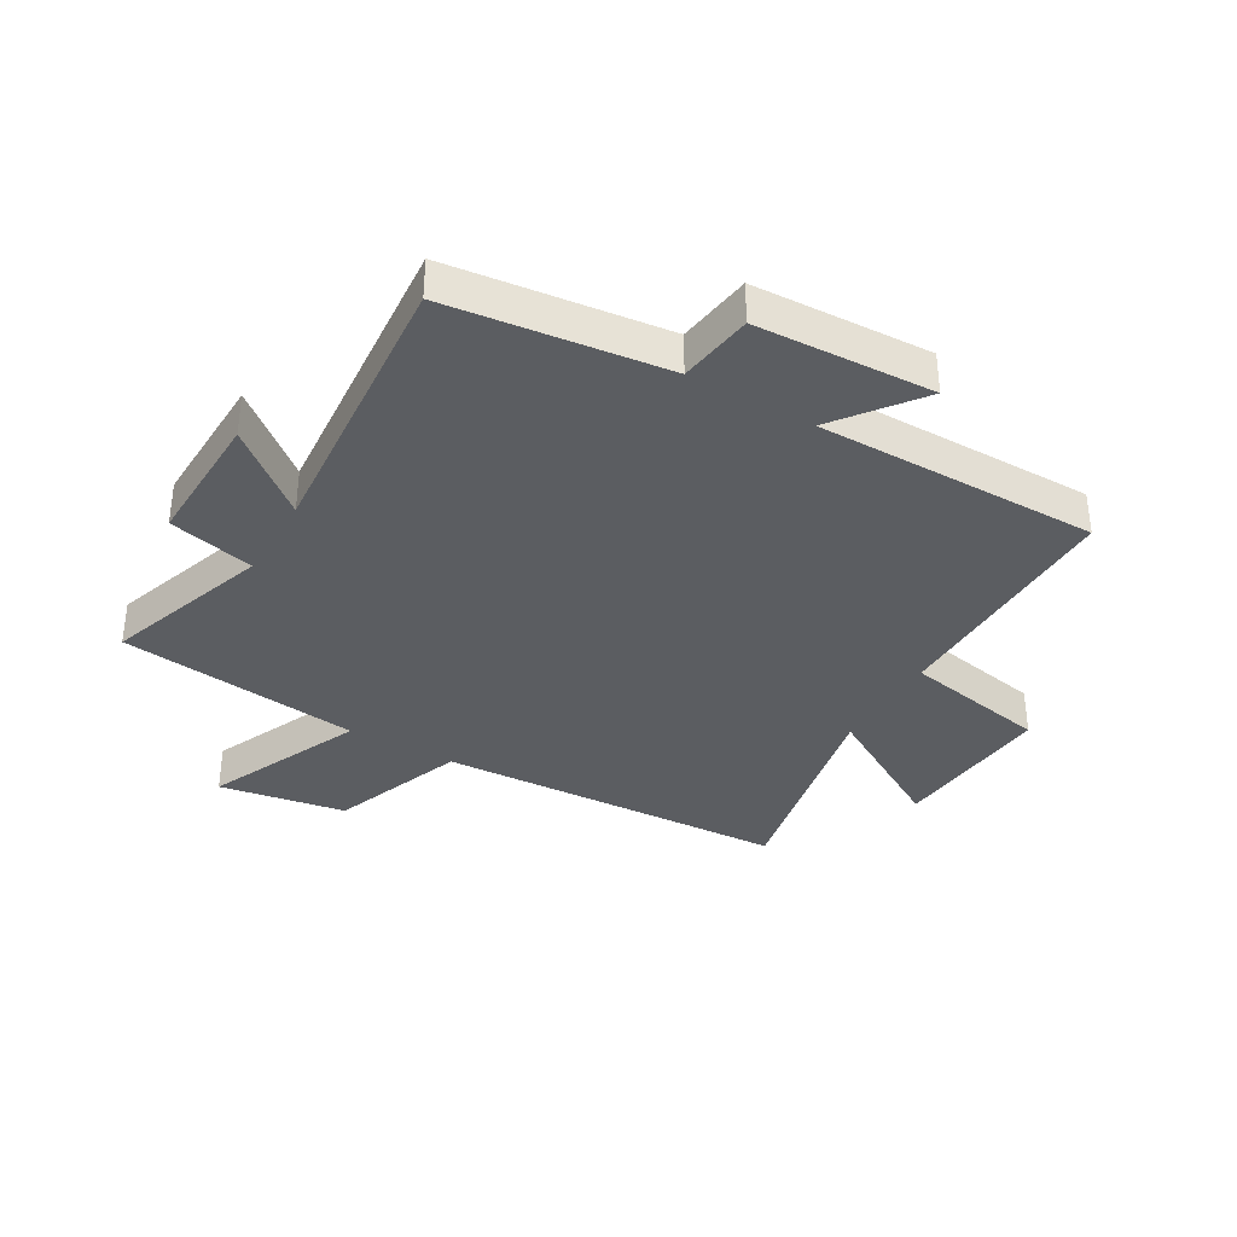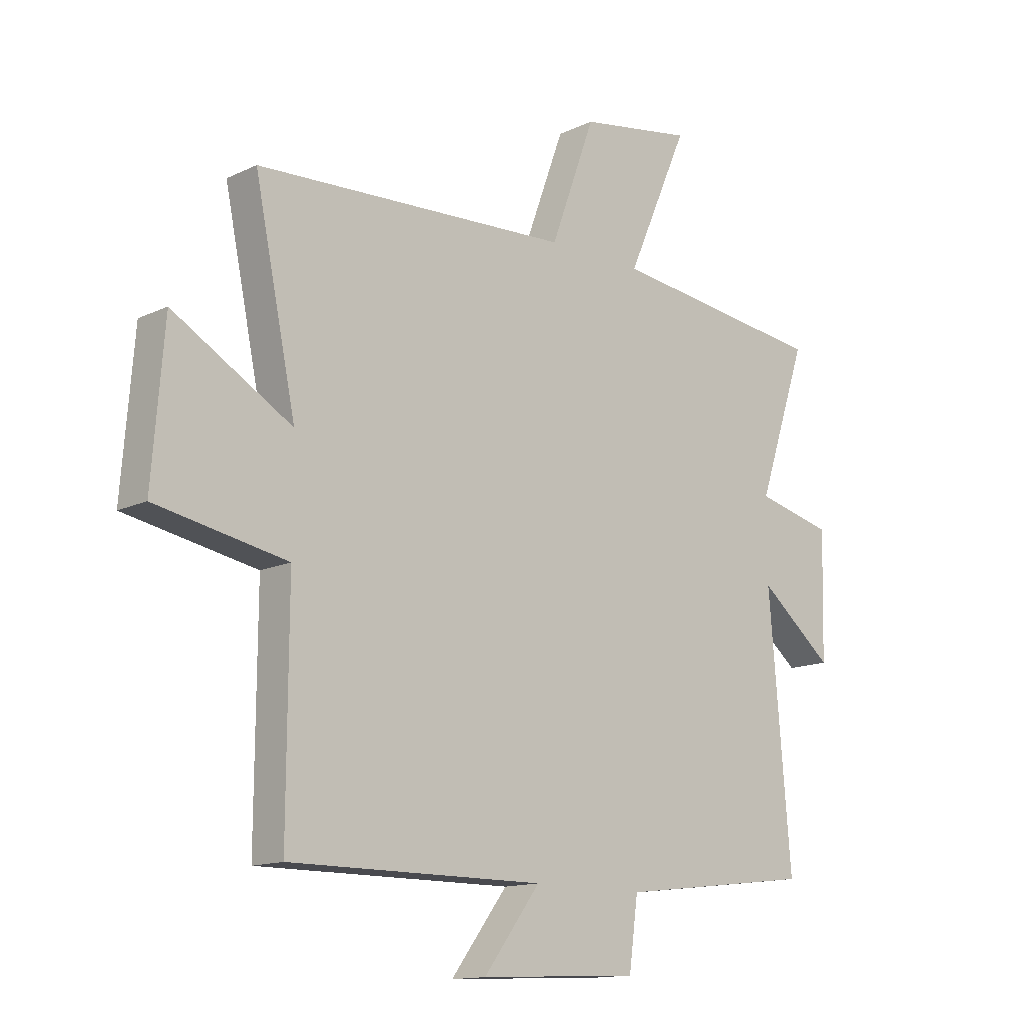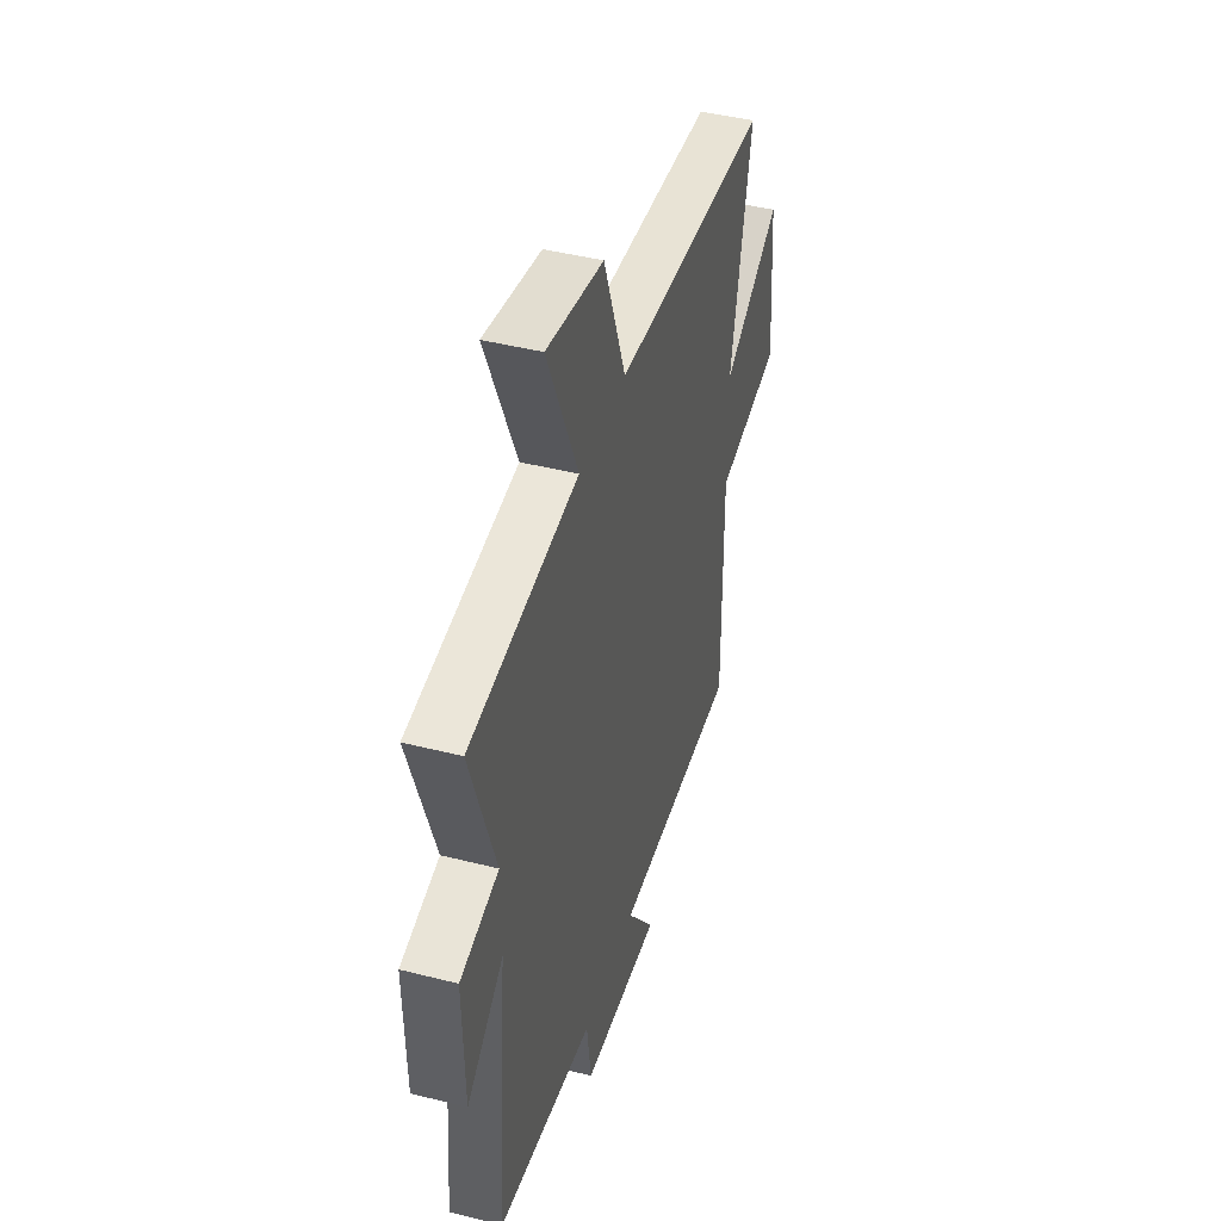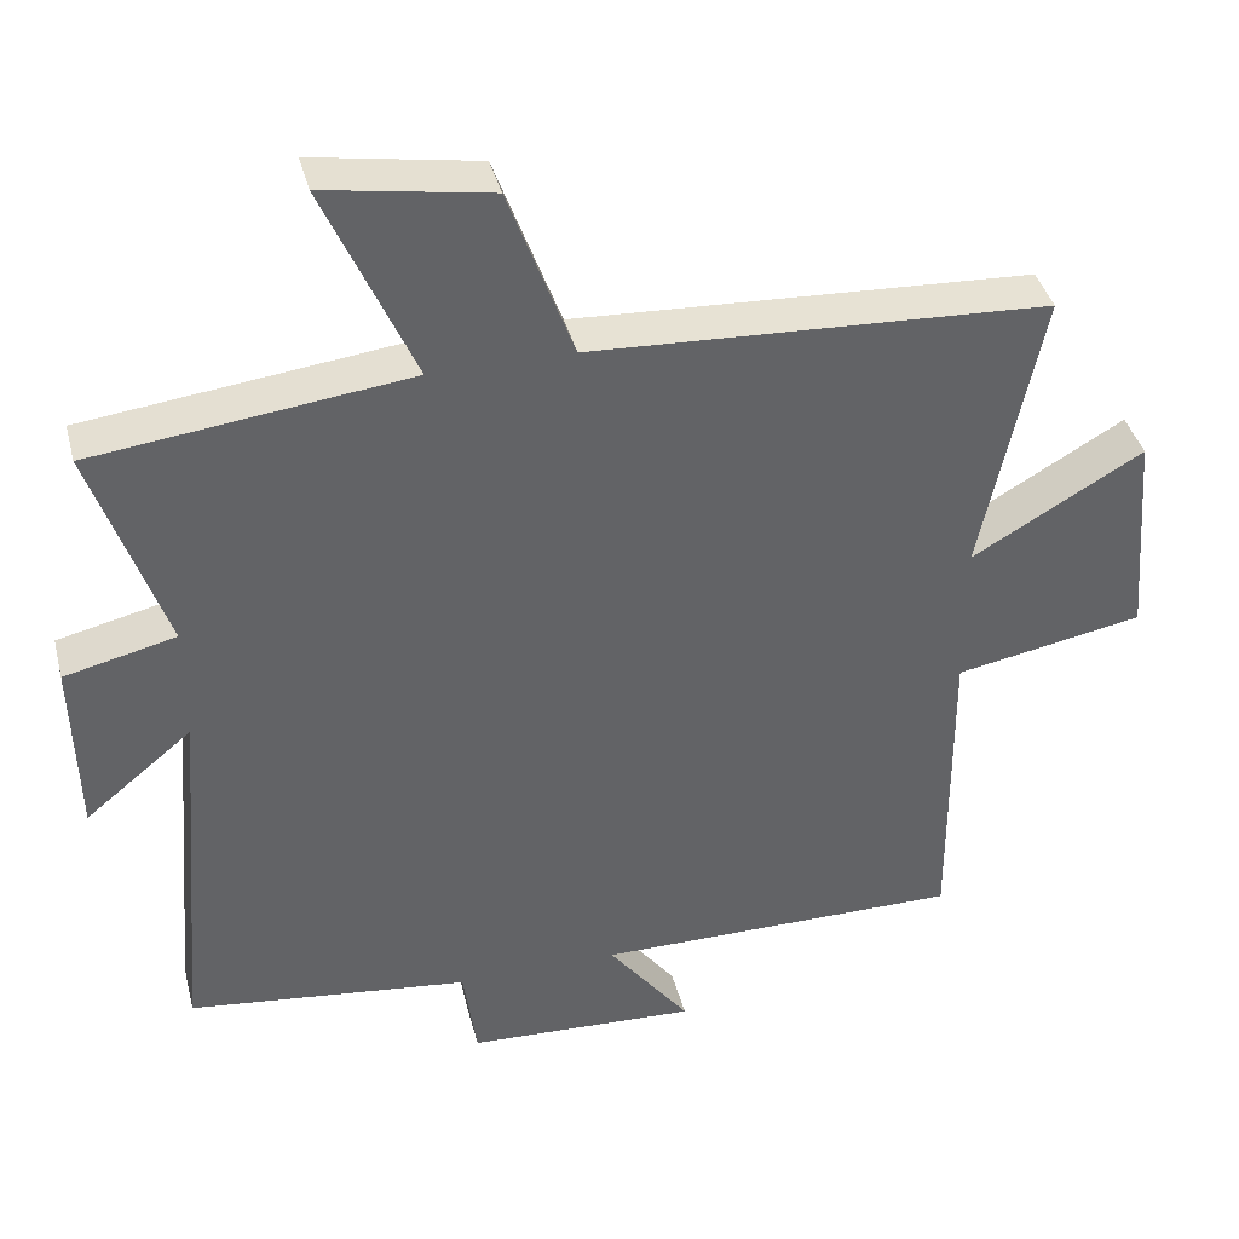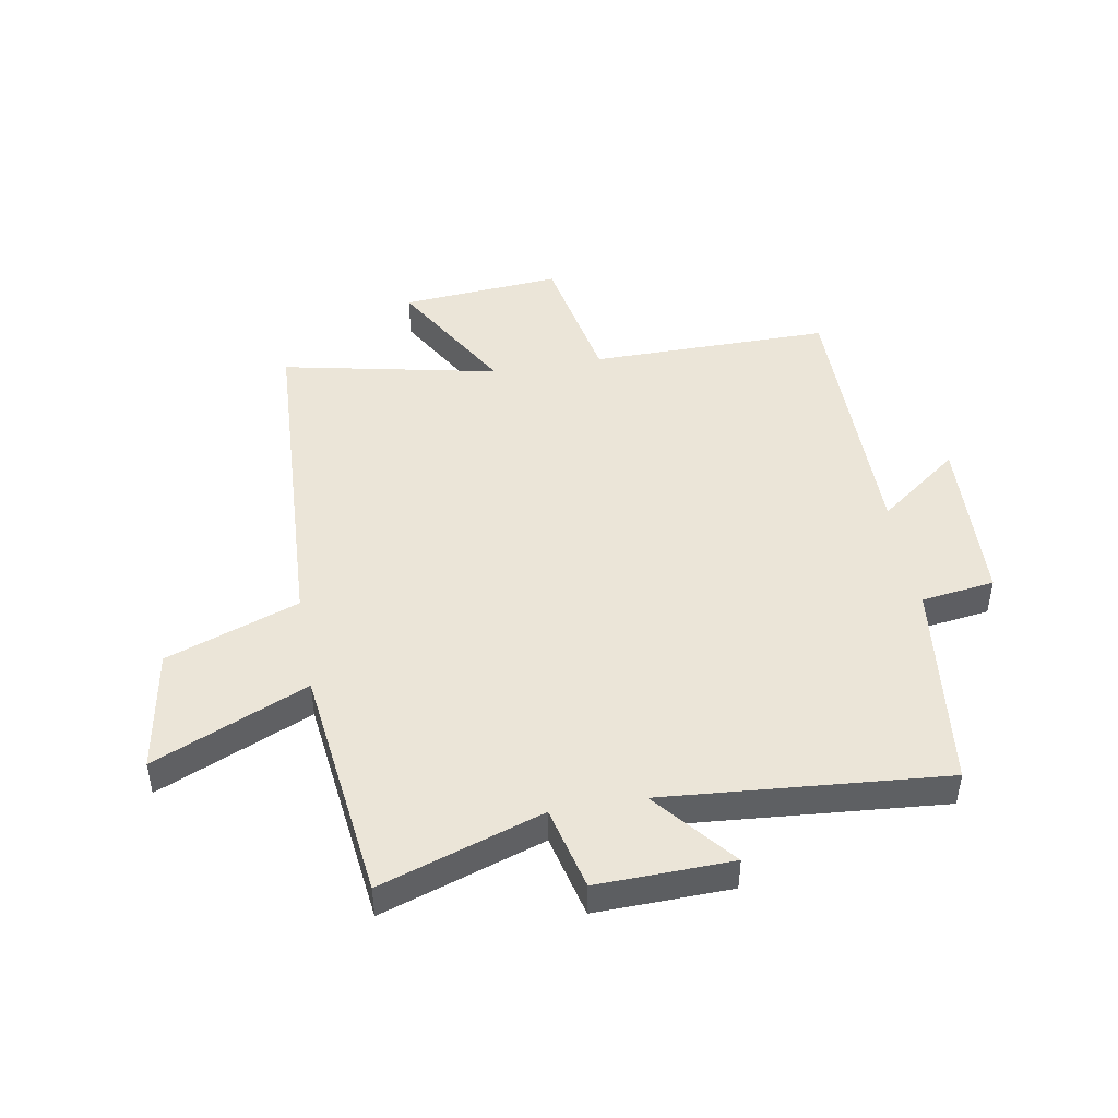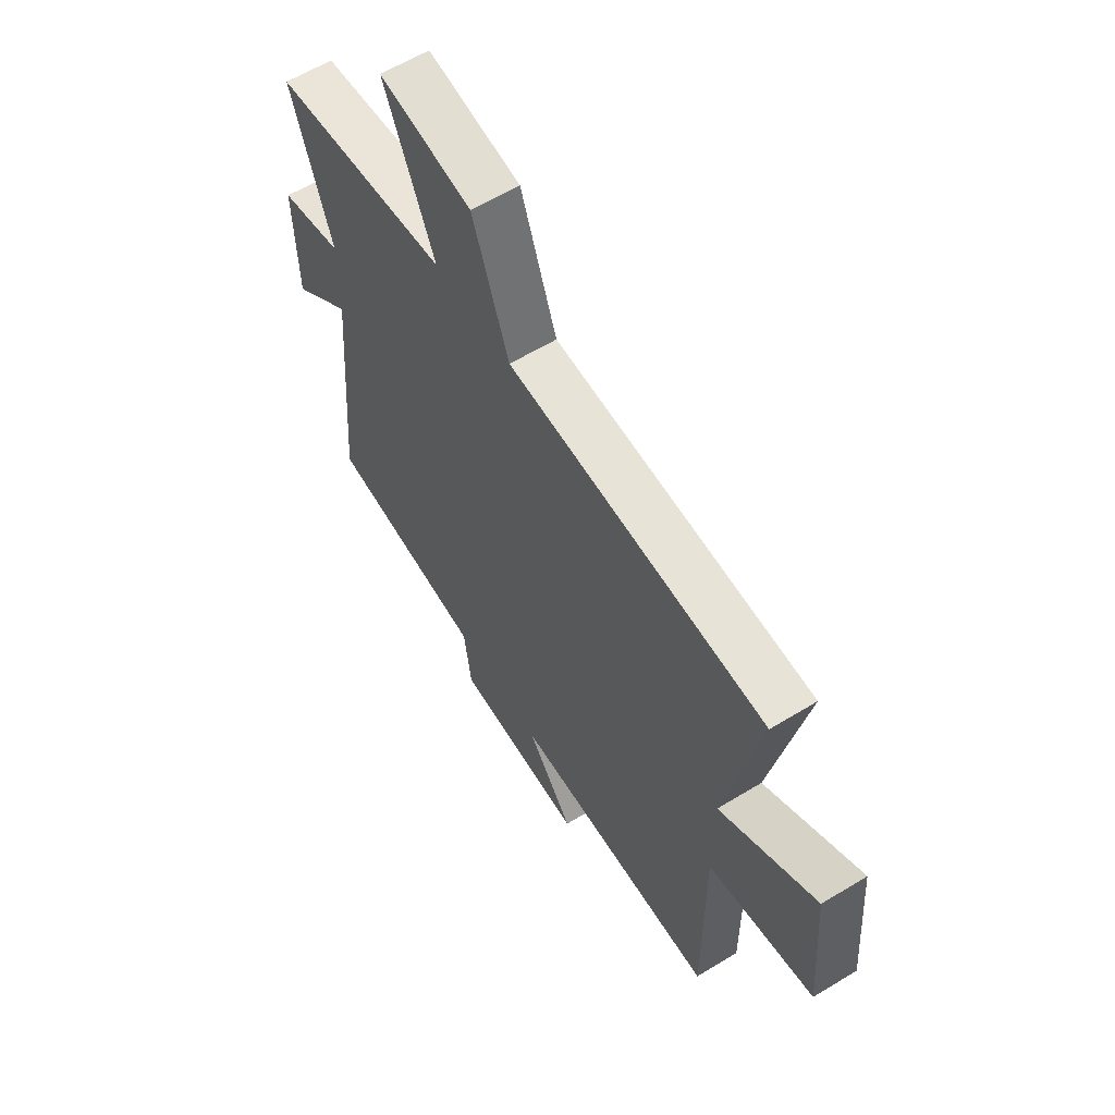
<metadata>
{"format":"obj","ext":"obj","renderer":"f3d","projection":"perspective","resolution":1024,"background":"white","views":[{"elev":-35.7,"azim":149.7,"up":"+Y"},{"elev":-13.8,"azim":-43.4,"up":"+Z"},{"elev":43.7,"azim":106.7,"up":"+Z"},{"elev":39.6,"azim":165.8,"up":"+Z"},{"elev":45.9,"azim":80.0,"up":"+Y"},{"elev":60.3,"azim":-122.0,"up":"+Z"}]}
</metadata>
<code>
v 0.54 0.07 -0.456
v 0.178 0.07 -0.5
v 0.161 0.07 -0.625
v -0.135 0.07 -0.639
v -0.03 0.07 -0.5
v -0.502 0.07 -0.502
v -0.5 0.07 -0.092
v -0.742 0.07 -0.047
v -0.72 0.07 0.227
v -0.5 0.07 0.1
v -0.577 0.07 0.469
v 0.009 0.07 0.5
v 0.092 0.07 0.726
v 0.304 0.07 0.762
v 0.189 0.07 0.5
v 0.593 0.07 0.451
v 0.5 0.07 0.175
v 0.643 0.07 0.141
v 0.637 0.07 -0.089
v 0.5 0.07 0.023
v 0.54 0 -0.456
v 0.178 0 -0.5
v 0.161 0 -0.625
v -0.135 0 -0.639
v -0.03 0 -0.5
v -0.502 0 -0.502
v -0.5 0 -0.092
v -0.742 0 -0.047
v -0.72 0 0.227
v -0.5 0 0.1
v -0.577 0 0.469
v 0.009 0 0.5
v 0.092 0 0.726
v 0.304 0 0.762
v 0.189 0 0.5
v 0.593 0 0.451
v 0.5 0 0.175
v 0.643 0 0.141
v 0.637 0 -0.089
v 0.5 0 0.023
f 17 18 19 20
f 15 16 17
f 15 17 20
f 12 13 14 15
f 10 11 12 15
f 10 15 20 1
f 7 8 9 10
f 5 6 7
f 5 7 10 1
f 2 3 4 5
f 1 2 5
f 40 39 38 37
f 37 36 35
f 40 37 35
f 35 34 33 32
f 35 32 31 30
f 21 40 35 30
f 30 29 28 27
f 27 26 25
f 21 30 27 25
f 25 24 23 22
f 25 22 21
f 1 21 22 2
f 2 22 23 3
f 3 23 24 4
f 4 24 25 5
f 5 25 26 6
f 6 26 27 7
f 7 27 28 8
f 8 28 29 9
f 9 29 30 10
f 10 30 31 11
f 11 31 32 12
f 12 32 33 13
f 13 33 34 14
f 14 34 35 15
f 15 35 36 16
f 16 36 37 17
f 17 37 38 18
f 18 38 39 19
f 19 39 40 20
f 20 40 21 1

</code>
